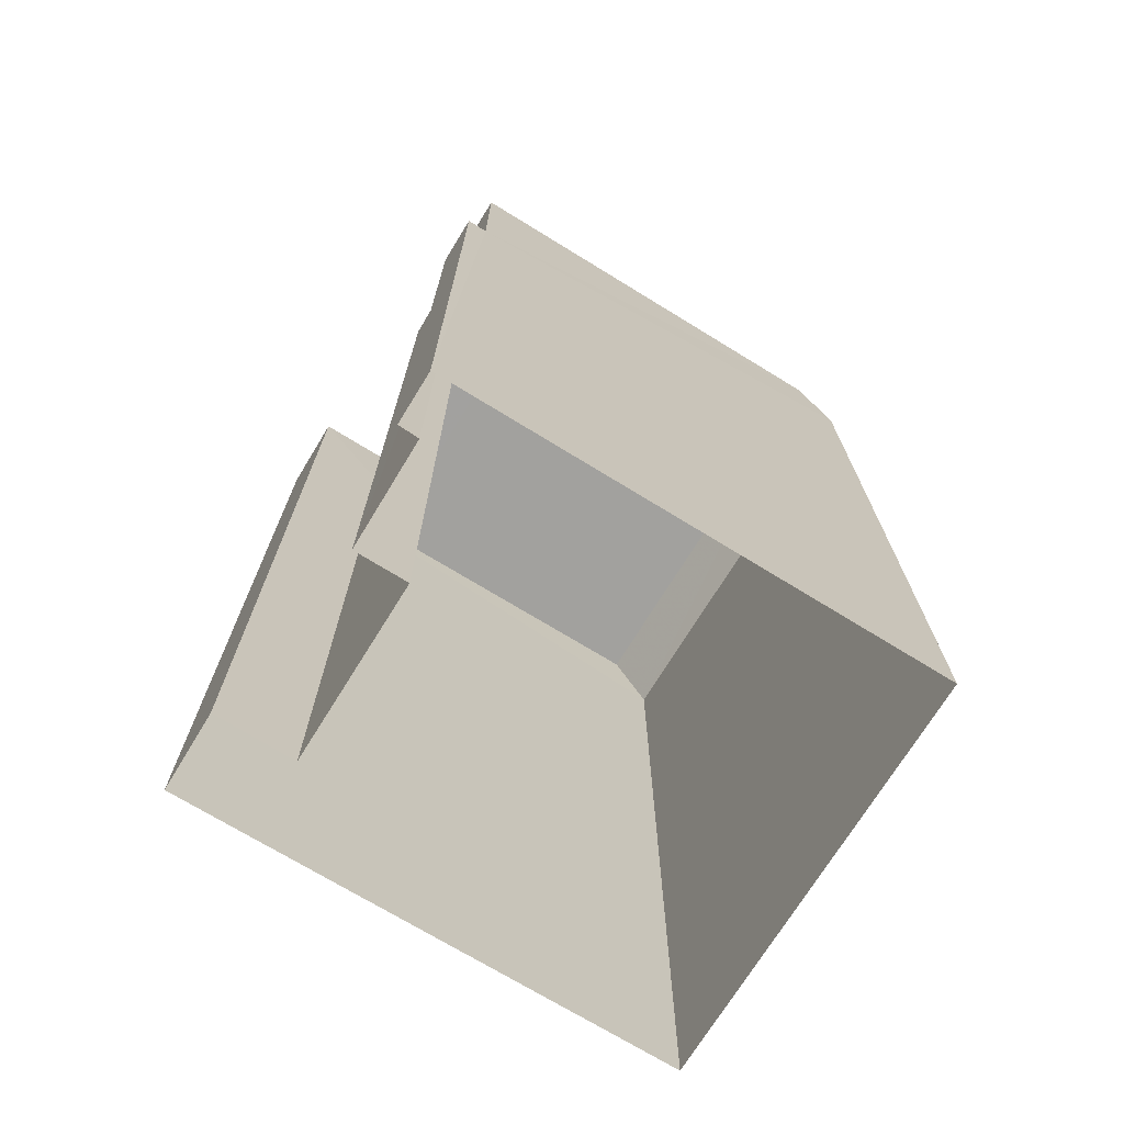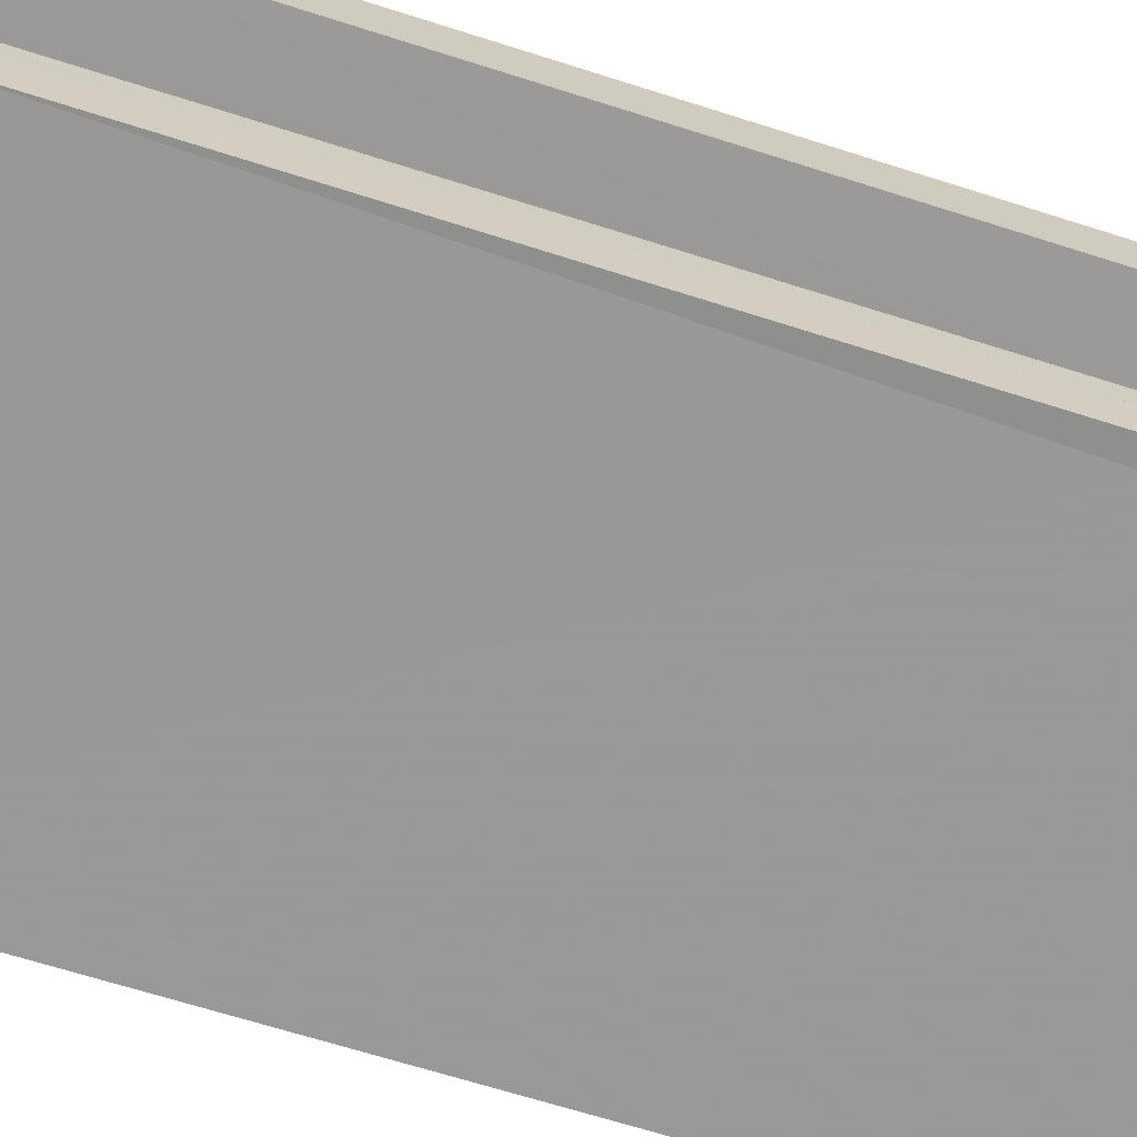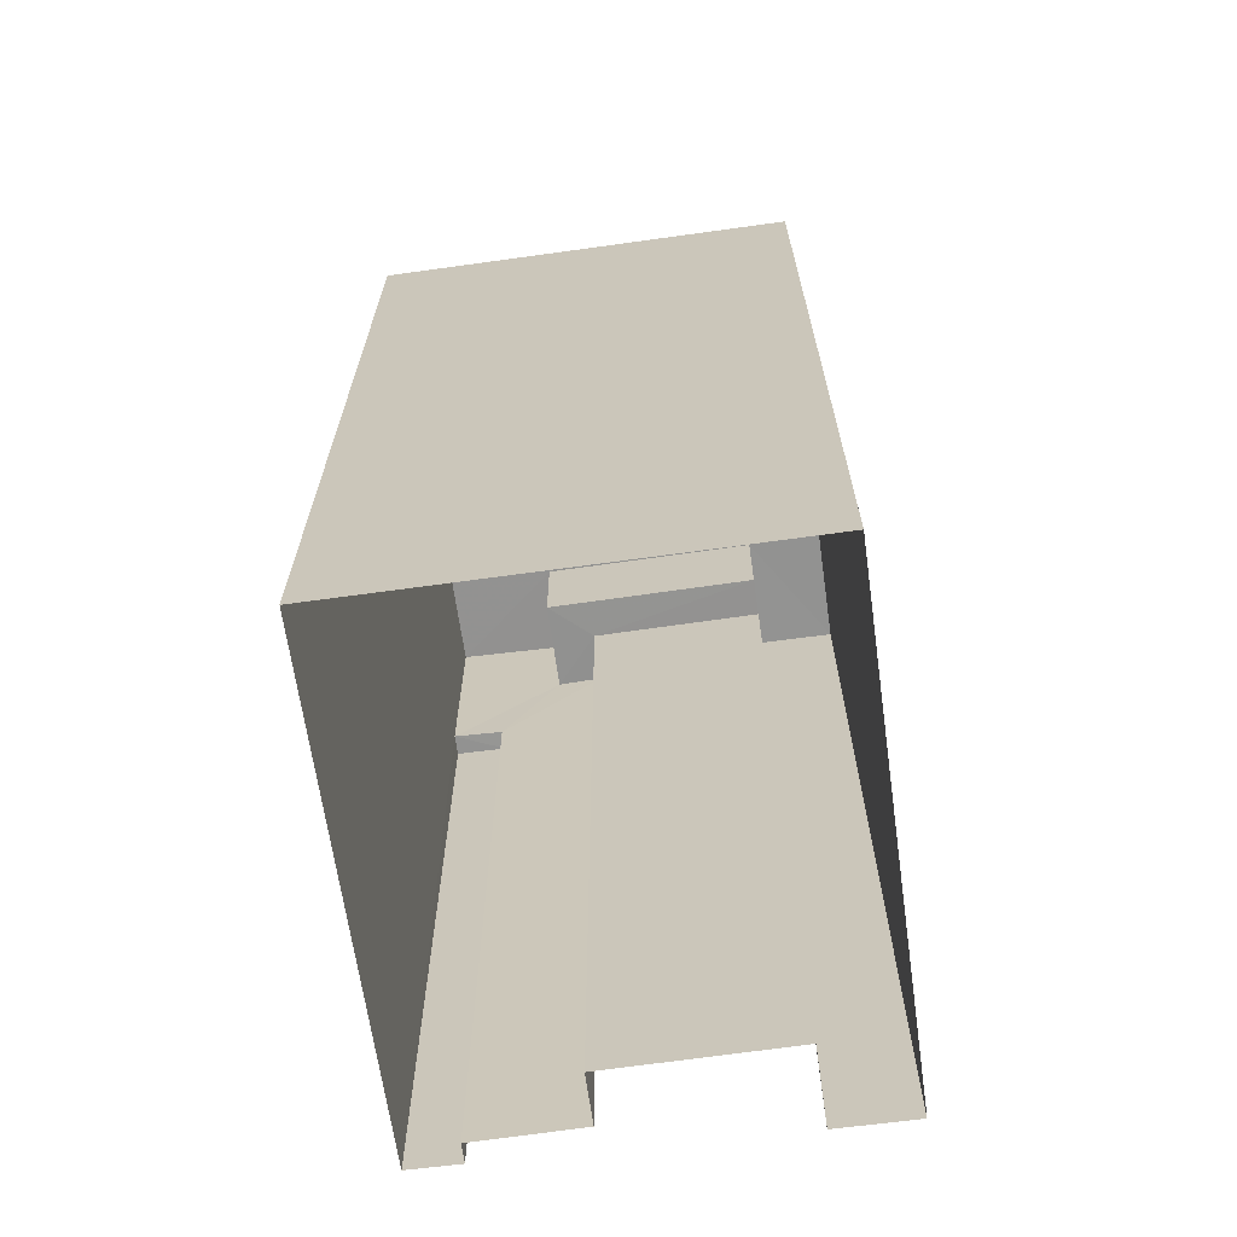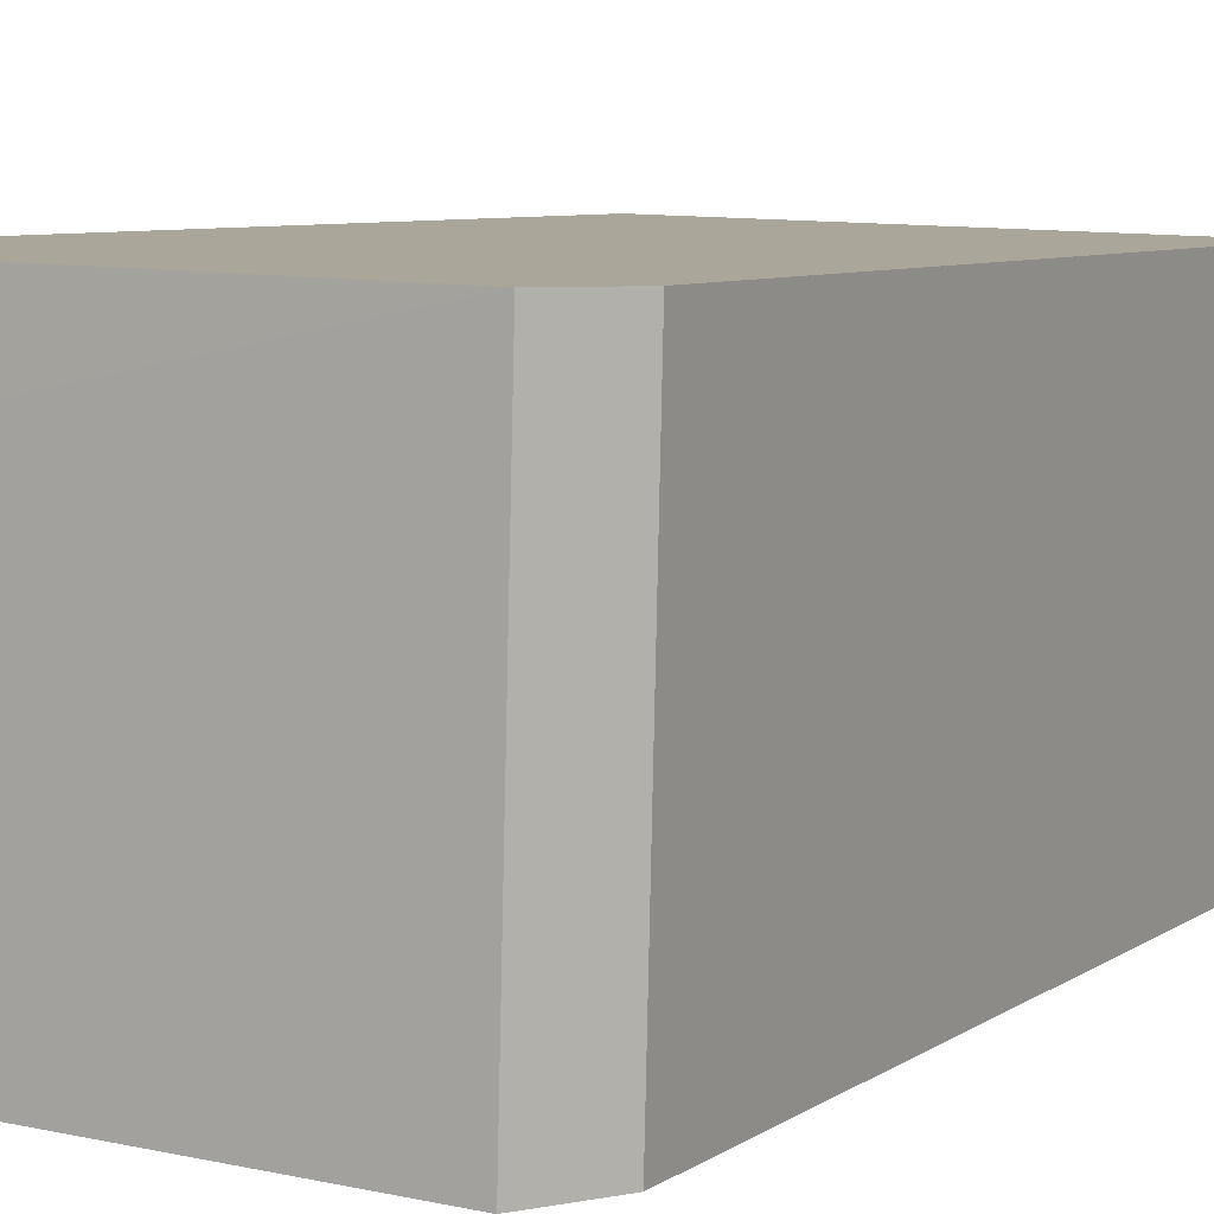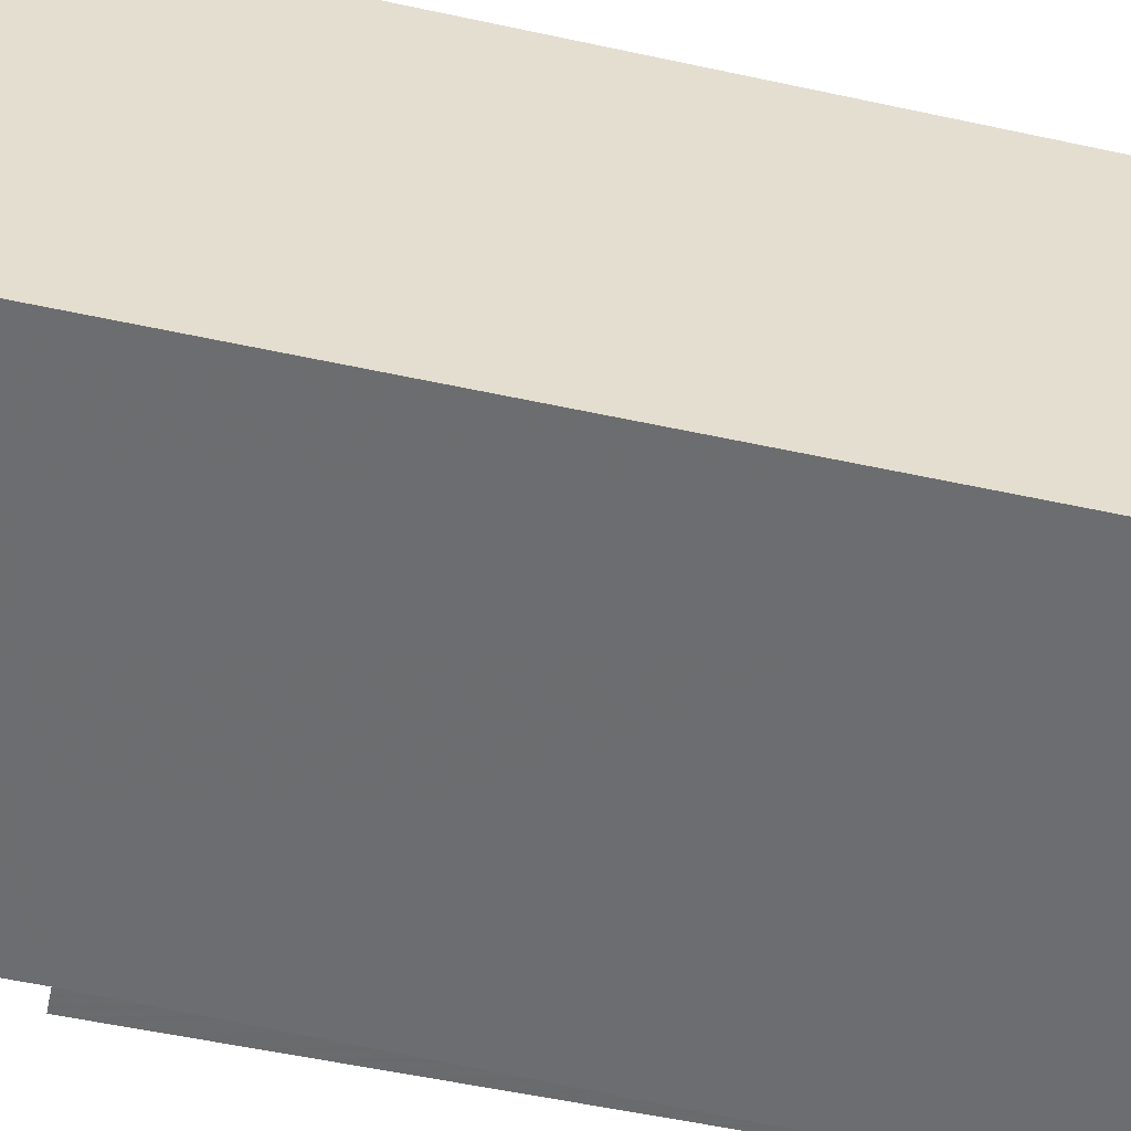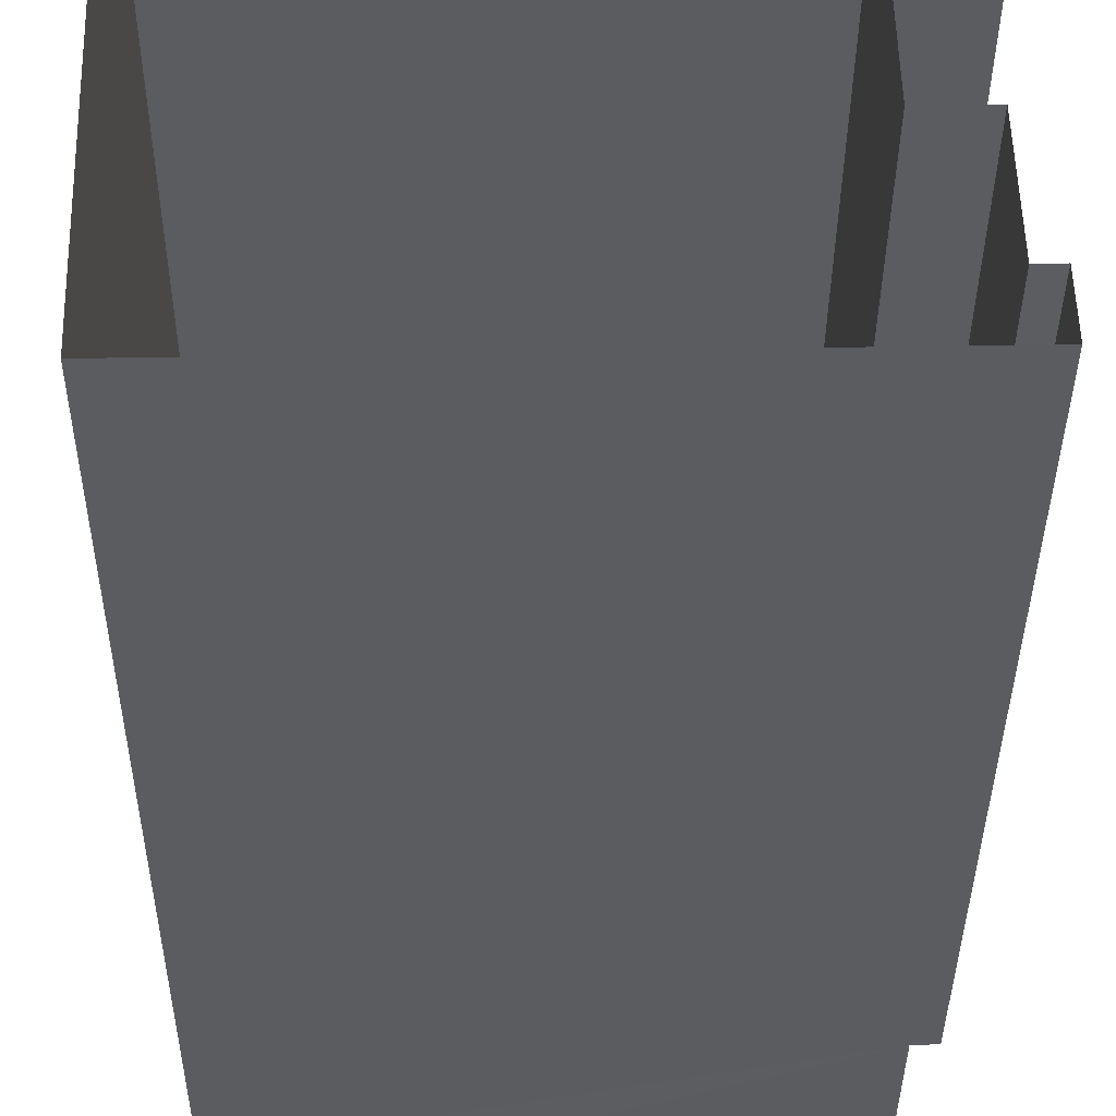
<metadata>
{"format":"obj","ext":"obj","renderer":"f3d","projection":"perspective","resolution":1024,"background":"white","views":[{"elev":-72.0,"azim":-33.0,"up":"+Z"},{"elev":-67.3,"azim":-107.7,"up":"+Y"},{"elev":-66.3,"azim":96.6,"up":"+Z"},{"elev":7.0,"azim":29.2,"up":"+Y"},{"elev":-55.4,"azim":77.1,"up":"+Y"},{"elev":-35.4,"azim":179.6,"up":"+Y"}]}
</metadata>
<code>
v -3.73e+05 -1.046e+05 26.19
v -3.73e+05 -1.046e+05 26.19
v -3.73e+05 -1.046e+05 26.19
v -3.73e+05 -1.046e+05 26.19
v -3.73e+05 -1.046e+05 26.19
v -3.73e+05 -1.046e+05 26.19
v -3.73e+05 -1.046e+05 26.19
v -3.73e+05 -1.046e+05 26.19
v -3.73e+05 -1.046e+05 26.19
v -3.73e+05 -1.046e+05 26.19
v -3.73e+05 -1.046e+05 48.65
v -3.73e+05 -1.046e+05 48.65
v -3.73e+05 -1.046e+05 48.65
v -3.73e+05 -1.046e+05 48.65
v -3.73e+05 -1.046e+05 48.65
v -3.73e+05 -1.046e+05 48.65
v -3.73e+05 -1.046e+05 45.86
v -3.73e+05 -1.046e+05 45.86
v -3.73e+05 -1.046e+05 45.86
v -3.73e+05 -1.046e+05 45.86
v -3.73e+05 -1.046e+05 51.37
v -3.73e+05 -1.046e+05 49.55
v -3.73e+05 -1.046e+05 51.37
v -3.73e+05 -1.046e+05 49.55
v -3.73e+05 -1.046e+05 51.37
v -3.73e+05 -1.046e+05 51.37
v -3.73e+05 -1.046e+05 51.37
v -3.73e+05 -1.046e+05 51.37
v -3.73e+05 -1.046e+05 51.37
v -3.73e+05 -1.046e+05 51.37
f 1 2 3
f 4 5 2
f 6 7 8
f 3 9 1
f 7 5 8
f 10 4 1
f 8 5 4
f 1 4 2
f 11 12 13
f 14 13 15
f 15 13 16
f 13 12 16
f 17 18 19
f 17 20 18
f 21 22 23
f 21 24 22
f 25 26 27
f 25 27 23
f 23 28 21
f 28 29 30
f 28 30 21
f 23 27 28
f 11 10 20
f 10 1 20
f 29 12 30
f 12 11 20
f 30 12 17
f 12 20 17
f 5 7 22
f 22 25 23
f 22 7 25
f 11 4 10
f 11 13 4
f 20 1 9
f 18 20 9
f 19 9 3
f 19 18 9
f 6 8 14
f 6 14 26
f 14 27 26
f 14 15 27
f 6 25 7
f 6 26 25
f 22 2 5
f 22 24 2
f 27 16 28
f 27 15 16
f 16 12 29
f 28 16 29
f 14 4 13
f 14 8 4
f 19 3 17
f 3 2 17
f 30 17 21
f 17 2 24
f 21 17 24

</code>
